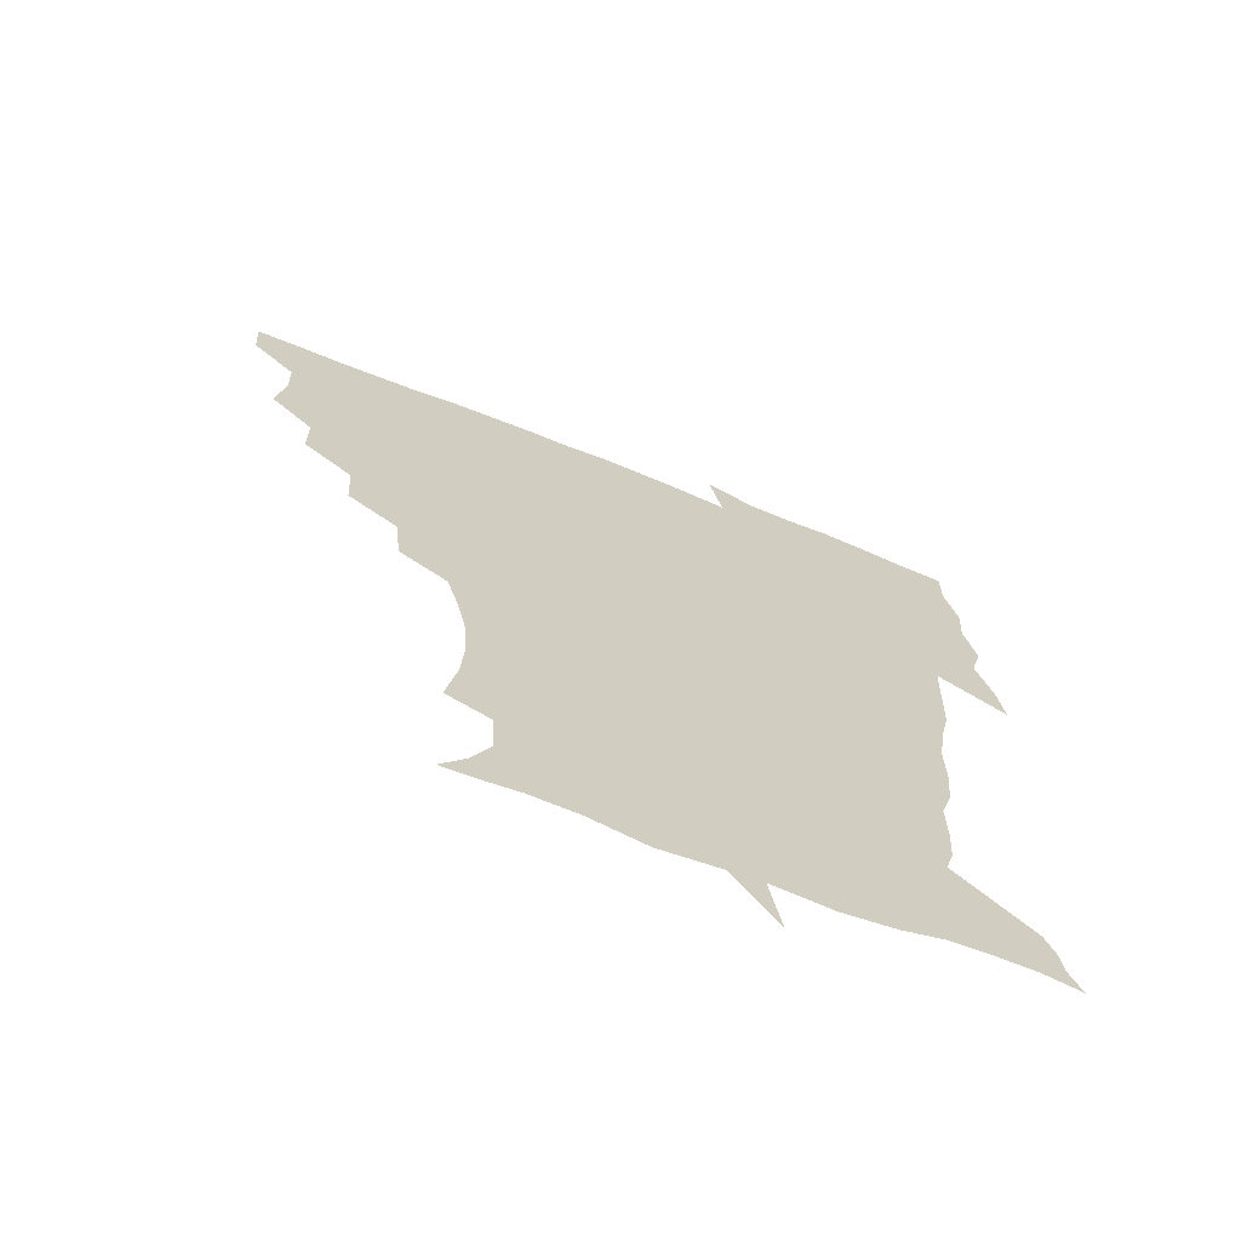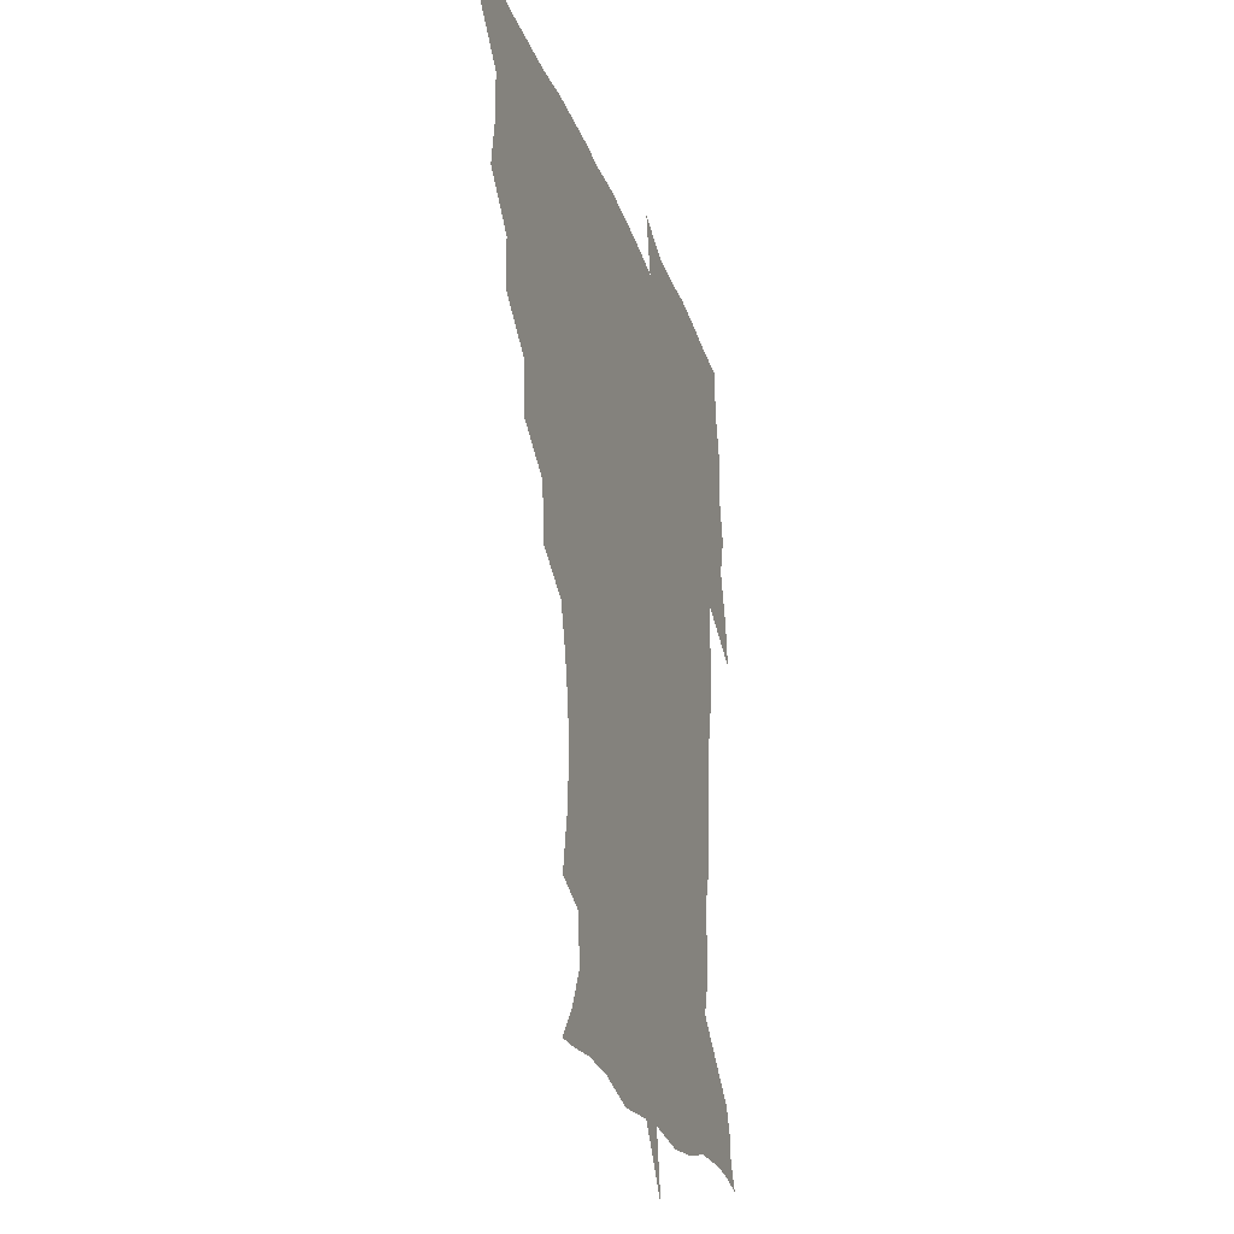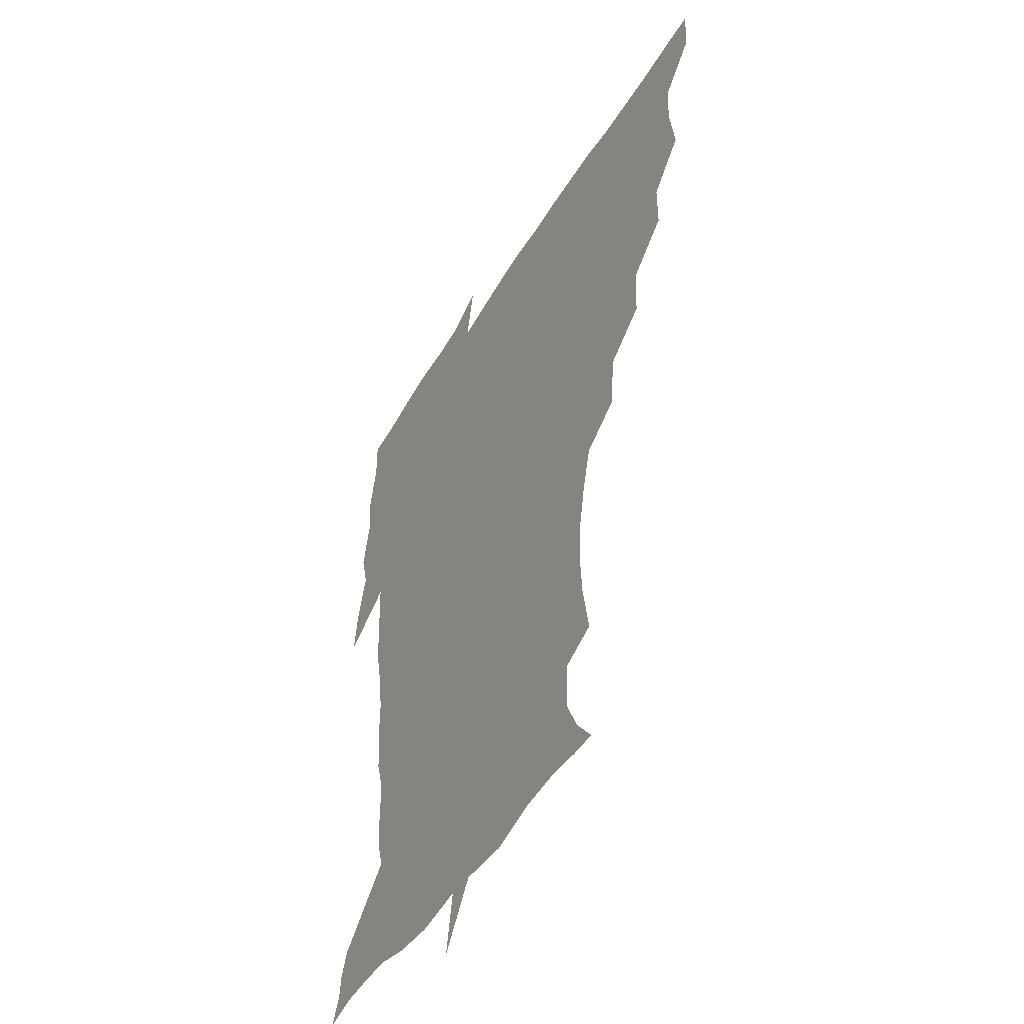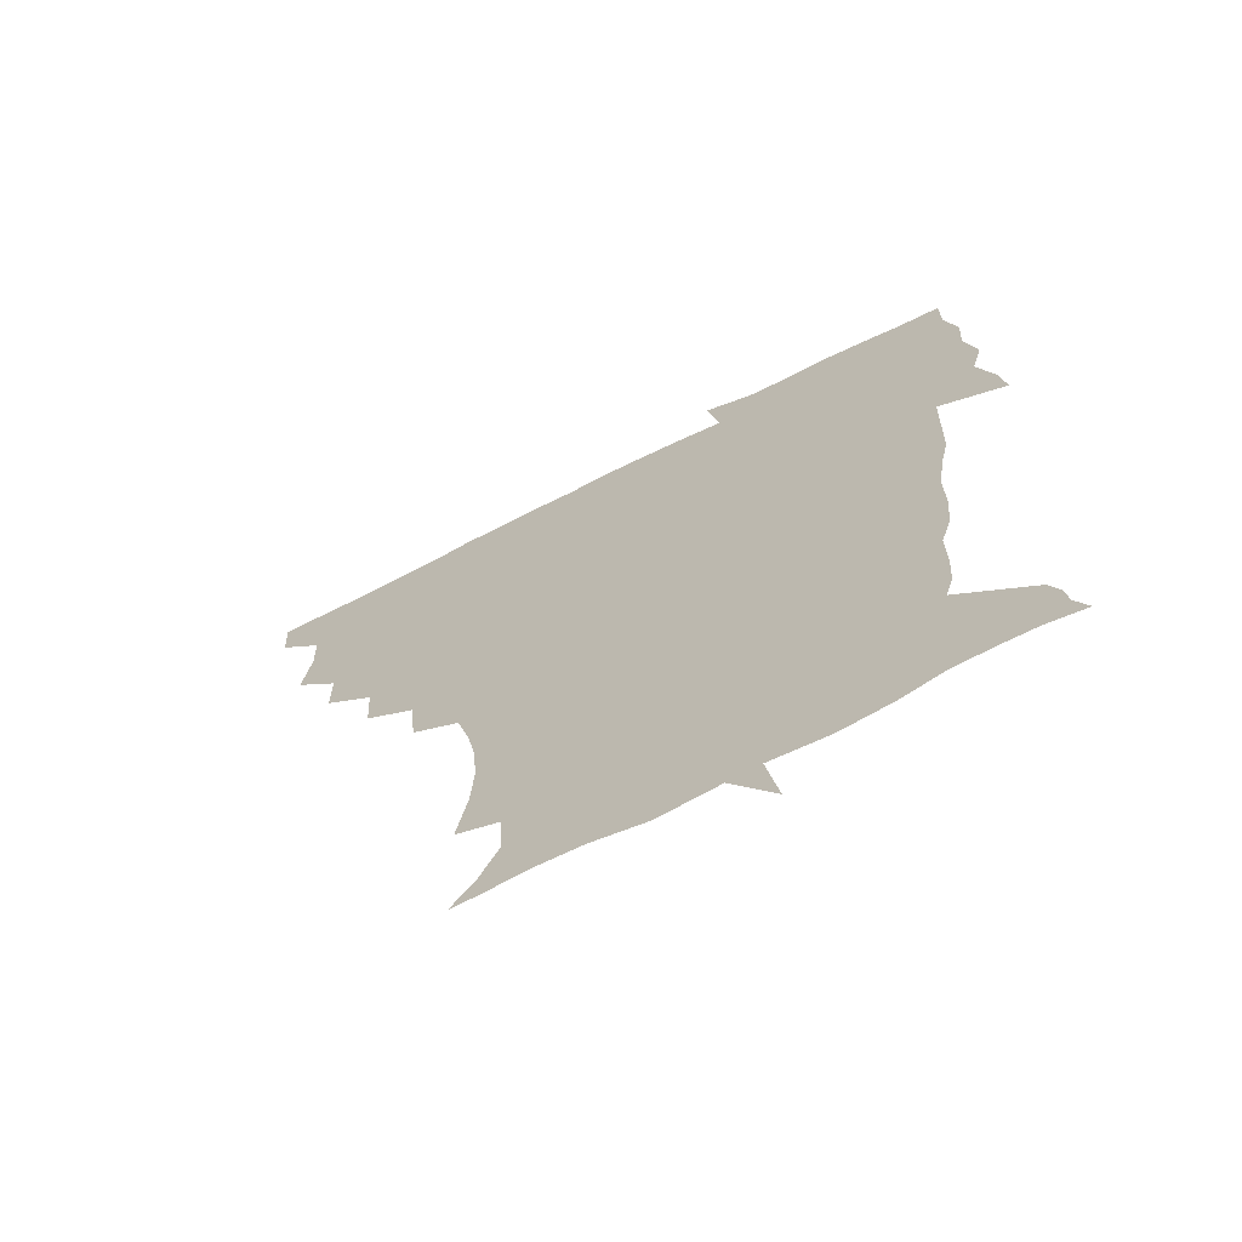
<metadata>
{"format":"obj","ext":"obj","renderer":"f3d","projection":"perspective","resolution":1024,"background":"white","views":[{"elev":-68.9,"azim":-21.7,"up":"+Y"},{"elev":-26.3,"azim":-73.1,"up":"+Y"},{"elev":-47.3,"azim":-119.2,"up":"+Y"},{"elev":-69.1,"azim":27.0,"up":"+Y"}]}
</metadata>
<code>
v 451.9 449.9 0
v 450.9 466.7 0
v 464.6 399.3 0
v 467.6 418.5 0
v 467.1 434.5 0
v 467.1 449.5 0
v 466 466.7 0
v 479.8 366.1 0
v 479.8 384 0
v 483.6 404.7 0
v 483.1 420 0
v 482.5 435.3 0
v 481.8 450.7 0
v 481.4 466.3 0
v 498 333.3 0
v 496.9 352.6 0
v 498.8 373.8 0
v 499.9 391.4 0
v 499.4 406.4 0
v 498.8 421 0
v 498.4 435.5 0
v 498.1 449.8 0
v 496.6 466.8 0
v 517.4 301.1 0
v 515.5 321.6 0
v 515.3 343.2 0
v 513.9 359.4 0
v 515.3 378.3 0
v 513.8 391.7 0
v 513.9 406.9 0
v 513.5 421.4 0
v 513 435.8 0
v 512.4 450.3 0
v 511.6 467.2 0
v 538 206.4 0
v 541.6 226.6 0
v 542.7 243.5 0
v 541.5 260 0
v 538.4 275.5 0
v 534.1 291.1 0
v 531.8 311.3 0
v 530.4 329.2 0
v 530.3 347.8 0
v 529.4 362.8 0
v 529.4 378.4 0
v 529.1 392.9 0
v 528.5 407.2 0
v 528.2 421.6 0
v 527.6 436.2 0
v 527 451.1 0
v 526.4 469.3 0
v 539 158.9 0
v 547.4 169.8 0
v 553.9 183.3 0
v 553.1 200.5 0
v 553.1 219.4 0
v 554 236.2 0
v 553.3 251.8 0
v 551.6 266.3 0
v 549.1 281.2 0
v 546.9 298.7 0
v 545.4 315.7 0
v 544.9 333.2 0
v 544.2 348 0
v 544 364.1 0
v 544.6 380.2 0
v 543.6 393.4 0
v 544.3 408 0
v 543.2 421.8 0
v 542.8 436 0
v 541.8 451.9 0
v 540.9 469.7 0
v 549.6 159.3 0
v 561.4 175.8 0
v 564.4 190.7 0
v 565.6 209.6 0
v 564.8 223.3 0
v 565.7 242.5 0
v 565 258 0
v 564.3 274.4 0
v 561.4 285.7 0
v 560.2 302.8 0
v 559.4 319.4 0
v 558.8 333.5 0
v 559.1 351.3 0
v 558.5 365.2 0
v 558.6 380.2 0
v 557.6 393 0
v 558.5 408.1 0
v 557.9 421.8 0
v 557.5 435.9 0
v 556.8 451.2 0
v 555.1 470 0
v 563.4 160.8 0
v 574.2 178.5 0
v 577.6 197.3 0
v 577.8 213.5 0
v 577.8 229.7 0
v 577.8 245.4 0
v 577.2 261 0
v 576.5 276.2 0
v 574.9 289.9 0
v 573.9 305.7 0
v 573 318.2 0
v 573.3 336.4 0
v 573 351.4 0
v 572.5 364.9 0
v 572.7 380.4 0
v 573 394.4 0
v 572.8 408.2 0
v 572.1 422.2 0
v 572.2 436 0
v 571.8 450.2 0
v 569.6 469.4 0
v 580.2 160.3 0
v 588.9 181.3 0
v 590.4 198.1 0
v 590.6 214.3 0
v 590.3 228.8 0
v 589.5 246.4 0
v 589.5 261.3 0
v 589.5 278 0
v 588.3 291.3 0
v 587.3 305.3 0
v 587.1 320.4 0
v 587.2 338 0
v 587.2 352.7 0
v 587.2 366.1 0
v 587 379.7 0
v 587.4 394.6 0
v 587.1 408.3 0
v 587.4 422.2 0
v 587.1 435.9 0
v 585.9 451.2 0
v 583.7 470.5 0
v 599.7 156 0
v 603 180.5 0
v 603.6 200 0
v 603.6 215.5 0
v 603.5 231.8 0
v 602.9 244.4 0
v 601.8 261.1 0
v 602.3 279.4 0
v 601.7 292.6 0
v 601.2 306.6 0
v 601.3 322.8 0
v 601.2 337.9 0
v 601.2 351.2 0
v 601.3 366.1 0
v 601.6 381 0
v 601.8 394.9 0
v 601.9 408.6 0
v 602.1 422.4 0
v 601.5 436.8 0
v 600.4 452.5 0
v 598.4 469.8 0
v 621 158.4 0
v 617.3 183.6 0
v 616.6 201 0
v 616.5 218.5 0
v 616.4 232.6 0
v 616.4 246.8 0
v 615.5 260.1 0
v 614.8 279.4 0
v 614.9 293.6 0
v 615.2 308.1 0
v 614.9 323.2 0
v 615 338.7 0
v 615.2 351.5 0
v 615.6 368 0
v 615.6 381.2 0
v 616 396 0
v 616.3 409 0
v 616.7 422.6 0
v 616.4 437 0
v 615.5 452.2 0
v 614 468.5 0
v 636.2 136 0
v 632.2 159.3 0
v 631.3 181.4 0
v 629.8 201 0
v 629.1 217.7 0
v 629 233.8 0
v 629.2 248.5 0
v 628.9 261.9 0
v 627.9 279.8 0
v 628.2 293.4 0
v 628.3 310.1 0
v 628.8 323.4 0
v 628.9 337.8 0
v 629.2 352.9 0
v 629.1 368.5 0
v 629.6 381.2 0
v 629.9 395.2 0
v 630.3 409.2 0
v 630.6 422.9 0
v 631.6 436.5 0
v 632 450.4 0
v 631 466.3 0
v 626.5 488.5 0
v 652.5 157.5 0
v 645.7 182.5 0
v 643.3 200.2 0
v 642.2 216.2 0
v 641.4 232.4 0
v 641.5 248.6 0
v 641.7 262.5 0
v 641 279.2 0
v 641.9 292.6 0
v 642.2 307.5 0
v 642.6 321.9 0
v 643 336.2 0
v 642.8 353 0
v 643 367.5 0
v 643.5 381.1 0
v 644.2 394.1 0
v 644.2 409.3 0
v 644.8 422.5 0
v 645.6 436.9 0
v 645.8 450.6 0
v 645.6 465.2 0
v 643.8 481.5 0
v 670.7 160 0
v 661.1 181.2 0
v 657 198.5 0
v 654.4 215.9 0
v 654 230.1 0
v 653.6 247.1 0
v 654.2 261.4 0
v 654.7 275.8 0
v 655.2 290.8 0
v 655.9 305.2 0
v 656.6 319.6 0
v 657.1 334.3 0
v 656.6 351.5 0
v 656.8 366.8 0
v 657.4 380.9 0
v 657.6 396.1 0
v 658 409.6 0
v 658.7 423.6 0
v 659.3 437.1 0
v 659.8 450.6 0
v 660 464.8 0
v 658.6 480.6 0
v 685.5 164.5 0
v 675.5 181.3 0
v 671.3 196.4 0
v 667.5 212.5 0
v 665.9 227.8 0
v 665.9 243.3 0
v 666.9 257.4 0
v 667.6 272.1 0
v 668.6 286.9 0
v 669.1 302.3 0
v 669.1 319.4 0
v 670.3 333.7 0
v 671.7 348.2 0
v 671.3 364.8 0
v 670.6 381.5 0
v 670.9 395.7 0
v 671.5 409.4 0
v 671.8 423.8 0
v 672.7 437.1 0
v 673.5 450.6 0
v 674.3 464.3 0
v 673.3 481.4 0
v 699.8 165.1 0
v 690 179.9 0
v 687.2 191.4 0
v 680.4 208.9 0
v 678 222 0
v 678.8 236.3 0
v 678.8 252.3 0
v 679.8 267 0
v 682.5 280.1 0
v 682.2 297.5 0
v 683.6 312.6 0
v 685.5 327.5 0
v 686.6 343.8 0
v 685.9 362 0
v 684.8 379.7 0
v 685.1 393.8 0
v 684.3 409.1 0
v 685.2 422.8 0
v 685.5 437.1 0
v 686.9 450.2 0
v 688.1 463.6 0
v 688.7 479.8 0
v 712.3 165 0
v 705.1 177 0
v 701.7 187.5 0
v 698.6 198 0
v 691 213 0
v 693.8 222.4 0
v 694.7 236.6 0
v 694.6 253.4 0
v 698.4 266.3 0
v 699.8 281.9 0
v 699.7 299.8 0
v 701.8 315.9 0
v 705.1 331.8 0
v 705.7 350.7 0
v 706.3 370.9 0
v 701.8 389 0
v 700 404.9 0
v 698.3 421.4 0
v 698.8 435.4 0
v 699.4 449.4 0
v 702 462.7 0
v 704.2 477.4 0
v 725.8 162.2 0
v 721.4 172.2 0
v 720.6 180 0
v 717.1 189 0
v 730.5 358.2 0
v 728.4 373.8 0
v 722.7 392.9 0
v 726.6 407.5 0
v 722.4 425.8 0
v 723.5 441.9 0
v 719.1 460.6 0
v 719.2 476.7 0
v 721 496 0
f 5 6 1
f 1 6 2
f 6 7 2
f 9 10 3
f 3 10 4
f 10 11 4
f 4 11 5
f 11 12 5
f 5 12 6
f 12 13 6
f 6 13 7
f 13 14 7
f 16 17 8
f 8 17 9
f 17 18 9
f 9 18 10
f 18 19 10
f 10 19 11
f 19 20 11
f 11 20 12
f 20 21 12
f 12 21 13
f 21 22 13
f 13 22 14
f 22 23 14
f 25 26 15
f 15 26 16
f 26 27 16
f 16 27 17
f 27 28 17
f 17 28 18
f 28 29 18
f 18 29 19
f 29 30 19
f 19 30 20
f 30 31 20
f 20 31 21
f 31 32 21
f 21 32 22
f 32 33 22
f 22 33 23
f 33 34 23
f 40 41 24
f 24 41 25
f 41 42 25
f 25 42 26
f 42 43 26
f 26 43 27
f 43 44 27
f 27 44 28
f 44 45 28
f 28 45 29
f 45 46 29
f 29 46 30
f 46 47 30
f 30 47 31
f 47 48 31
f 31 48 32
f 48 49 32
f 32 49 33
f 49 50 33
f 33 50 34
f 50 51 34
f 55 56 35
f 35 56 36
f 56 57 36
f 36 57 37
f 57 58 37
f 37 58 38
f 58 59 38
f 38 59 39
f 59 60 39
f 39 60 40
f 60 61 40
f 40 61 41
f 61 62 41
f 41 62 42
f 62 63 42
f 42 63 43
f 63 64 43
f 43 64 44
f 64 65 44
f 44 65 45
f 65 66 45
f 45 66 46
f 66 67 46
f 46 67 47
f 67 68 47
f 47 68 48
f 68 69 48
f 48 69 49
f 69 70 49
f 49 70 50
f 70 71 50
f 50 71 51
f 71 72 51
f 52 73 53
f 73 74 53
f 53 74 54
f 74 75 54
f 54 75 55
f 75 76 55
f 55 76 56
f 76 77 56
f 56 77 57
f 77 78 57
f 57 78 58
f 78 79 58
f 58 79 59
f 79 80 59
f 59 80 60
f 80 81 60
f 60 81 61
f 81 82 61
f 61 82 62
f 82 83 62
f 62 83 63
f 83 84 63
f 63 84 64
f 84 85 64
f 64 85 65
f 85 86 65
f 65 86 66
f 86 87 66
f 66 87 67
f 87 88 67
f 67 88 68
f 88 89 68
f 68 89 69
f 89 90 69
f 69 90 70
f 90 91 70
f 70 91 71
f 91 92 71
f 71 92 72
f 92 93 72
f 73 94 74
f 94 95 74
f 74 95 75
f 95 96 75
f 75 96 76
f 96 97 76
f 76 97 77
f 97 98 77
f 77 98 78
f 98 99 78
f 78 99 79
f 99 100 79
f 79 100 80
f 100 101 80
f 80 101 81
f 101 102 81
f 81 102 82
f 102 103 82
f 82 103 83
f 103 104 83
f 83 104 84
f 104 105 84
f 84 105 85
f 105 106 85
f 85 106 86
f 106 107 86
f 86 107 87
f 107 108 87
f 87 108 88
f 108 109 88
f 88 109 89
f 109 110 89
f 89 110 90
f 110 111 90
f 90 111 91
f 111 112 91
f 91 112 92
f 112 113 92
f 92 113 93
f 113 114 93
f 94 115 95
f 115 116 95
f 95 116 96
f 116 117 96
f 96 117 97
f 117 118 97
f 97 118 98
f 118 119 98
f 98 119 99
f 119 120 99
f 99 120 100
f 120 121 100
f 100 121 101
f 121 122 101
f 101 122 102
f 122 123 102
f 102 123 103
f 123 124 103
f 103 124 104
f 124 125 104
f 104 125 105
f 125 126 105
f 105 126 106
f 126 127 106
f 106 127 107
f 127 128 107
f 107 128 108
f 128 129 108
f 108 129 109
f 129 130 109
f 109 130 110
f 130 131 110
f 110 131 111
f 131 132 111
f 111 132 112
f 132 133 112
f 112 133 113
f 133 134 113
f 113 134 114
f 134 135 114
f 115 136 116
f 136 137 116
f 116 137 117
f 137 138 117
f 117 138 118
f 138 139 118
f 118 139 119
f 139 140 119
f 119 140 120
f 140 141 120
f 120 141 121
f 141 142 121
f 121 142 122
f 142 143 122
f 122 143 123
f 143 144 123
f 123 144 124
f 144 145 124
f 124 145 125
f 145 146 125
f 125 146 126
f 146 147 126
f 126 147 127
f 147 148 127
f 127 148 128
f 148 149 128
f 128 149 129
f 149 150 129
f 129 150 130
f 150 151 130
f 130 151 131
f 151 152 131
f 131 152 132
f 152 153 132
f 132 153 133
f 153 154 133
f 133 154 134
f 154 155 134
f 134 155 135
f 155 156 135
f 136 157 137
f 157 158 137
f 137 158 138
f 158 159 138
f 138 159 139
f 159 160 139
f 139 160 140
f 160 161 140
f 140 161 141
f 161 162 141
f 141 162 142
f 162 163 142
f 142 163 143
f 163 164 143
f 143 164 144
f 164 165 144
f 144 165 145
f 165 166 145
f 145 166 146
f 166 167 146
f 146 167 147
f 167 168 147
f 147 168 148
f 168 169 148
f 148 169 149
f 169 170 149
f 149 170 150
f 170 171 150
f 150 171 151
f 171 172 151
f 151 172 152
f 172 173 152
f 152 173 153
f 173 174 153
f 153 174 154
f 174 175 154
f 154 175 155
f 175 176 155
f 155 176 156
f 176 177 156
f 178 179 157
f 157 179 158
f 179 180 158
f 158 180 159
f 180 181 159
f 159 181 160
f 181 182 160
f 160 182 161
f 182 183 161
f 161 183 162
f 183 184 162
f 162 184 163
f 184 185 163
f 163 185 164
f 185 186 164
f 164 186 165
f 186 187 165
f 165 187 166
f 187 188 166
f 166 188 167
f 188 189 167
f 167 189 168
f 189 190 168
f 168 190 169
f 190 191 169
f 169 191 170
f 191 192 170
f 170 192 171
f 192 193 171
f 171 193 172
f 193 194 172
f 172 194 173
f 194 195 173
f 173 195 174
f 195 196 174
f 174 196 175
f 196 197 175
f 175 197 176
f 197 198 176
f 176 198 177
f 198 199 177
f 179 201 180
f 201 202 180
f 180 202 181
f 202 203 181
f 181 203 182
f 203 204 182
f 182 204 183
f 204 205 183
f 183 205 184
f 205 206 184
f 184 206 185
f 206 207 185
f 185 207 186
f 207 208 186
f 186 208 187
f 208 209 187
f 187 209 188
f 209 210 188
f 188 210 189
f 210 211 189
f 189 211 190
f 211 212 190
f 190 212 191
f 212 213 191
f 191 213 192
f 213 214 192
f 192 214 193
f 214 215 193
f 193 215 194
f 215 216 194
f 194 216 195
f 216 217 195
f 195 217 196
f 217 218 196
f 196 218 197
f 218 219 197
f 197 219 198
f 219 220 198
f 198 220 199
f 220 221 199
f 199 221 200
f 221 222 200
f 201 223 202
f 223 224 202
f 202 224 203
f 224 225 203
f 203 225 204
f 225 226 204
f 204 226 205
f 226 227 205
f 205 227 206
f 227 228 206
f 206 228 207
f 228 229 207
f 207 229 208
f 229 230 208
f 208 230 209
f 230 231 209
f 209 231 210
f 231 232 210
f 210 232 211
f 232 233 211
f 211 233 212
f 233 234 212
f 212 234 213
f 234 235 213
f 213 235 214
f 235 236 214
f 214 236 215
f 236 237 215
f 215 237 216
f 237 238 216
f 216 238 217
f 238 239 217
f 217 239 218
f 239 240 218
f 218 240 219
f 240 241 219
f 219 241 220
f 241 242 220
f 220 242 221
f 242 243 221
f 221 243 222
f 243 244 222
f 223 245 224
f 245 246 224
f 224 246 225
f 246 247 225
f 225 247 226
f 247 248 226
f 226 248 227
f 248 249 227
f 227 249 228
f 249 250 228
f 228 250 229
f 250 251 229
f 229 251 230
f 251 252 230
f 230 252 231
f 252 253 231
f 231 253 232
f 253 254 232
f 232 254 233
f 254 255 233
f 233 255 234
f 255 256 234
f 234 256 235
f 256 257 235
f 235 257 236
f 257 258 236
f 236 258 237
f 258 259 237
f 237 259 238
f 259 260 238
f 238 260 239
f 260 261 239
f 239 261 240
f 261 262 240
f 240 262 241
f 262 263 241
f 241 263 242
f 263 264 242
f 242 264 243
f 264 265 243
f 243 265 244
f 265 266 244
f 245 267 246
f 267 268 246
f 246 268 247
f 268 269 247
f 247 269 248
f 269 270 248
f 248 270 249
f 270 271 249
f 249 271 250
f 271 272 250
f 250 272 251
f 272 273 251
f 251 273 252
f 273 274 252
f 252 274 253
f 274 275 253
f 253 275 254
f 275 276 254
f 254 276 255
f 276 277 255
f 255 277 256
f 277 278 256
f 256 278 257
f 278 279 257
f 257 279 258
f 279 280 258
f 258 280 259
f 280 281 259
f 259 281 260
f 281 282 260
f 260 282 261
f 282 283 261
f 261 283 262
f 283 284 262
f 262 284 263
f 284 285 263
f 263 285 264
f 285 286 264
f 264 286 265
f 286 287 265
f 265 287 266
f 287 288 266
f 267 289 268
f 289 290 268
f 268 290 269
f 290 291 269
f 269 291 270
f 291 292 270
f 270 292 271
f 292 293 271
f 271 293 272
f 293 294 272
f 272 294 273
f 294 295 273
f 273 295 274
f 295 296 274
f 274 296 275
f 296 297 275
f 275 297 276
f 297 298 276
f 276 298 277
f 298 299 277
f 277 299 278
f 299 300 278
f 278 300 279
f 300 301 279
f 279 301 280
f 301 302 280
f 280 302 281
f 302 303 281
f 281 303 282
f 303 304 282
f 282 304 283
f 304 305 283
f 283 305 284
f 305 306 284
f 284 306 285
f 306 307 285
f 285 307 286
f 307 308 286
f 286 308 287
f 308 309 287
f 287 309 288
f 309 310 288
f 289 311 290
f 311 312 290
f 290 312 291
f 312 313 291
f 291 313 292
f 313 314 292
f 292 314 293
f 303 315 304
f 315 316 304
f 304 316 305
f 316 317 305
f 305 317 306
f 317 318 306
f 306 318 307
f 318 319 307
f 307 319 308
f 319 320 308
f 308 320 309
f 320 321 309
f 309 321 310
f 321 322 310

</code>
